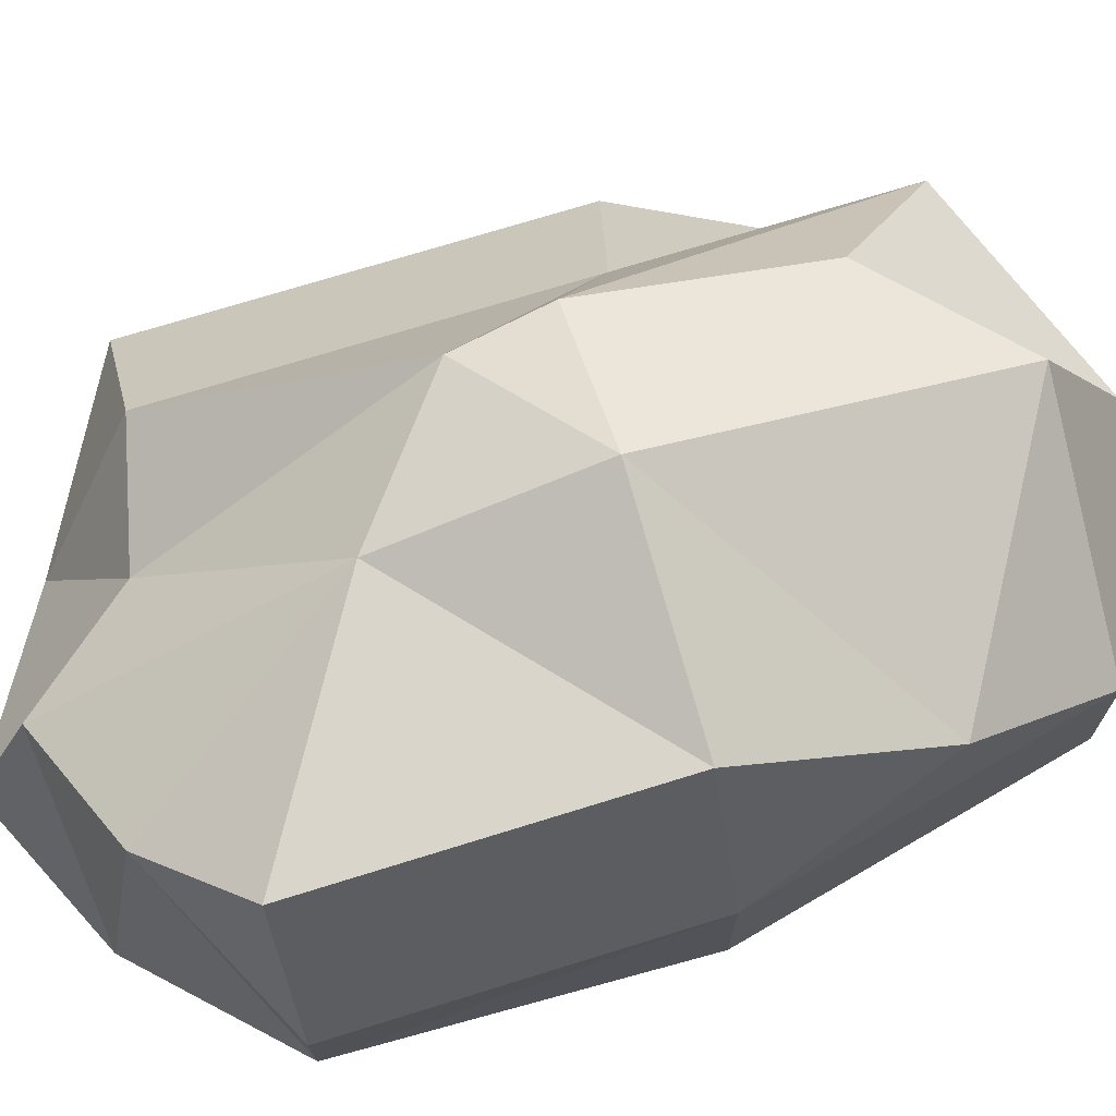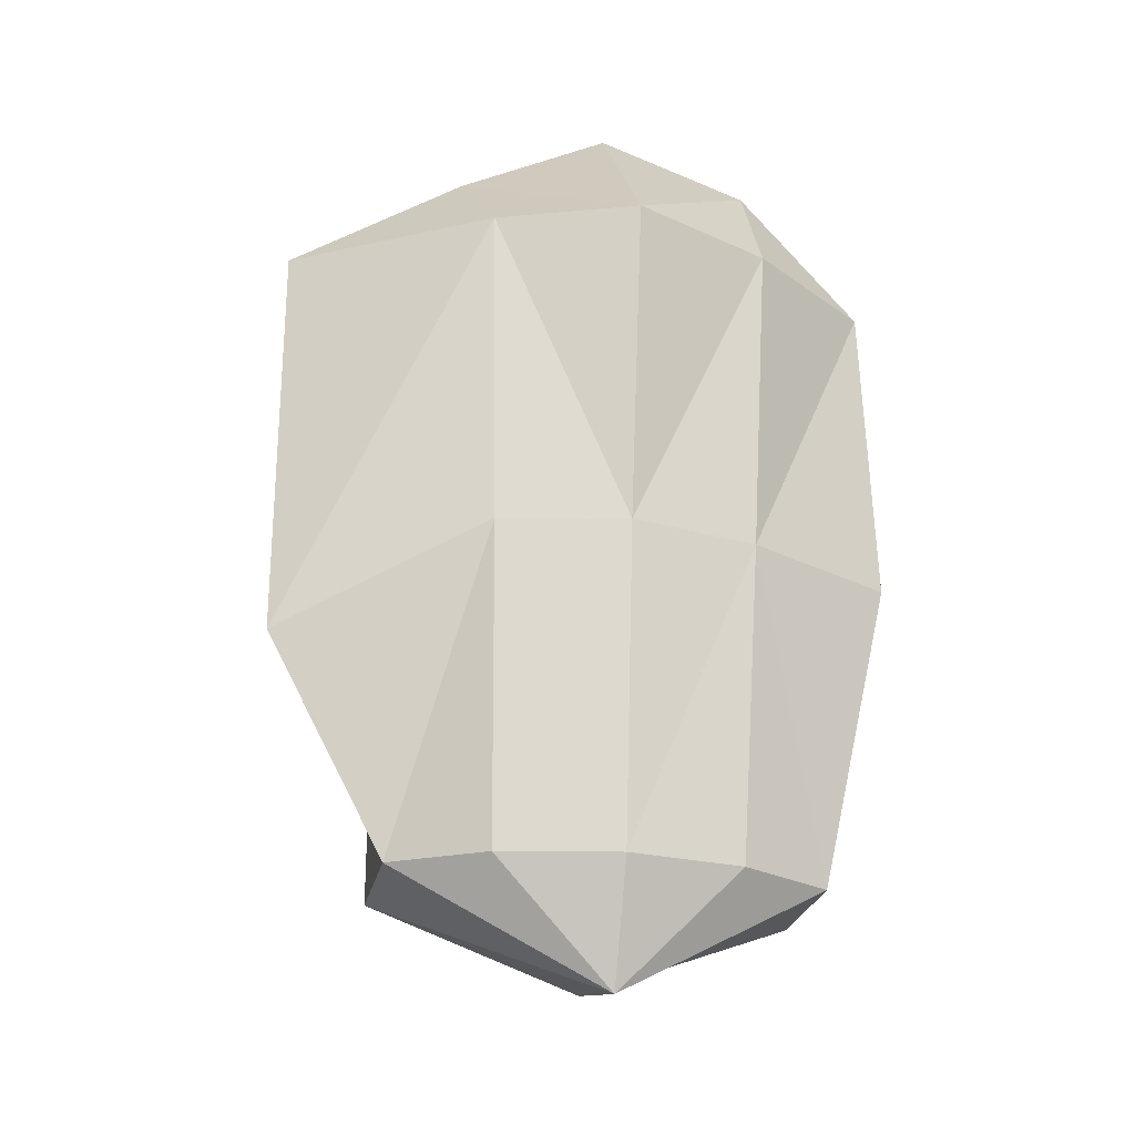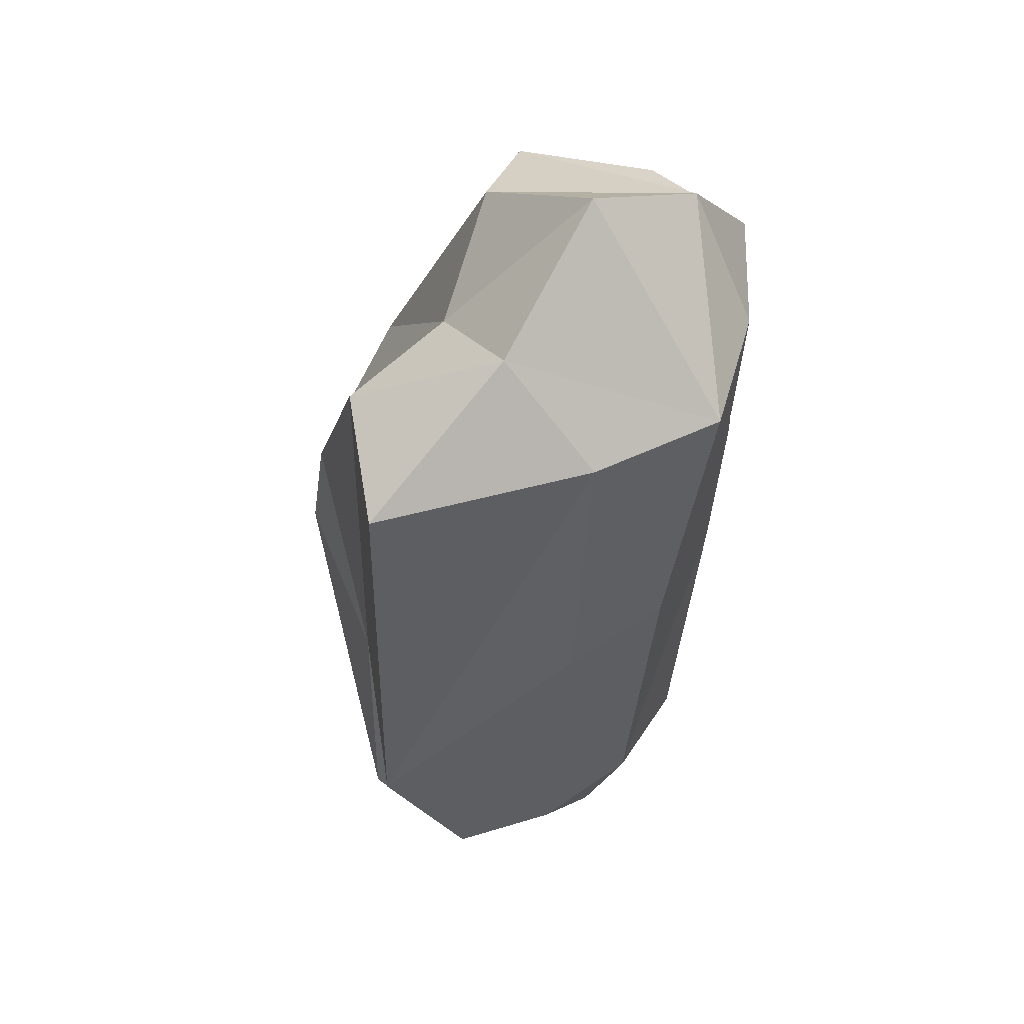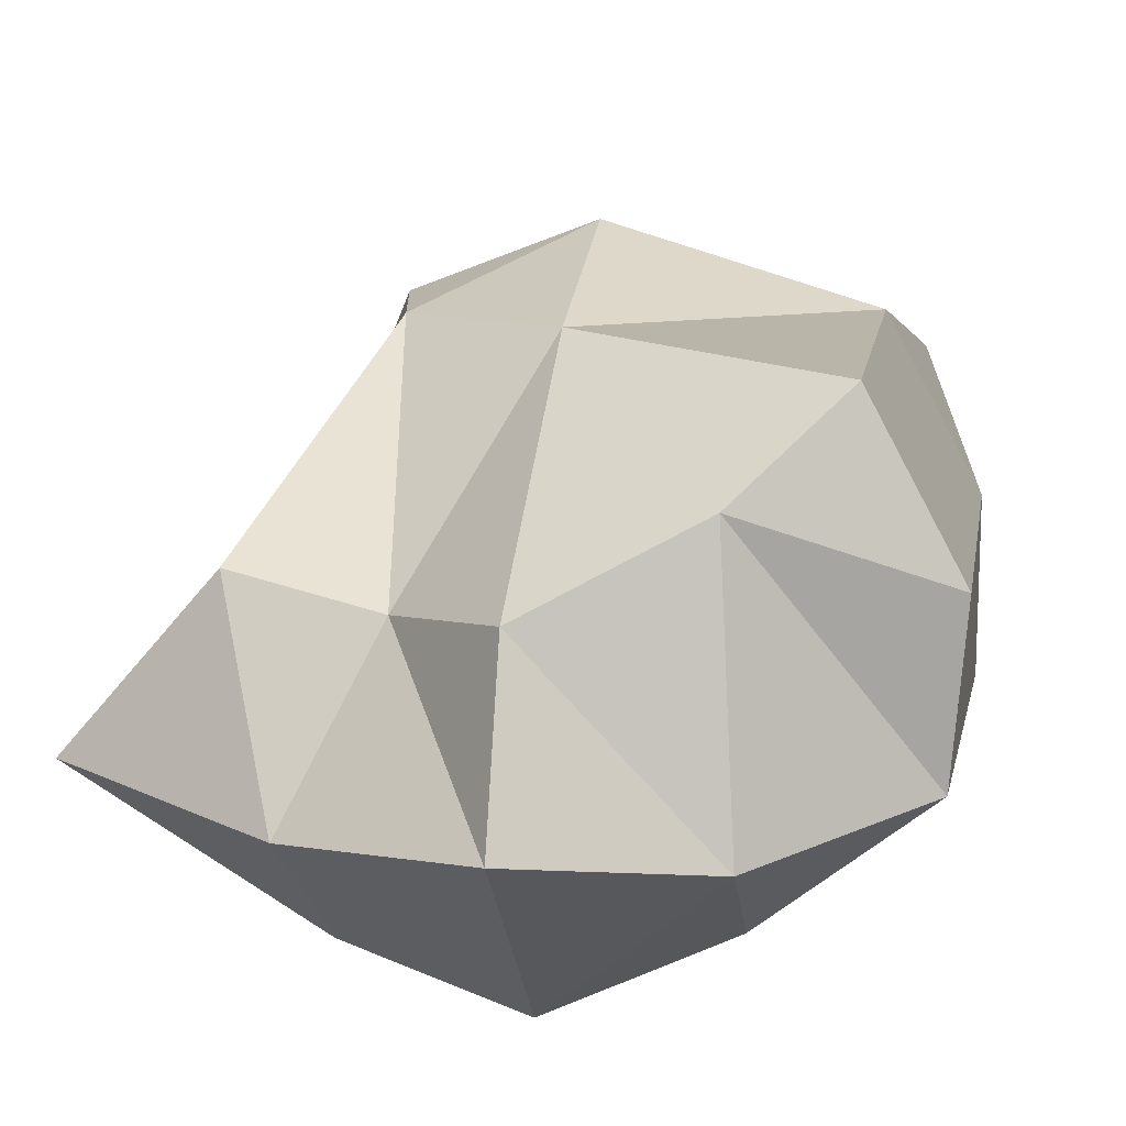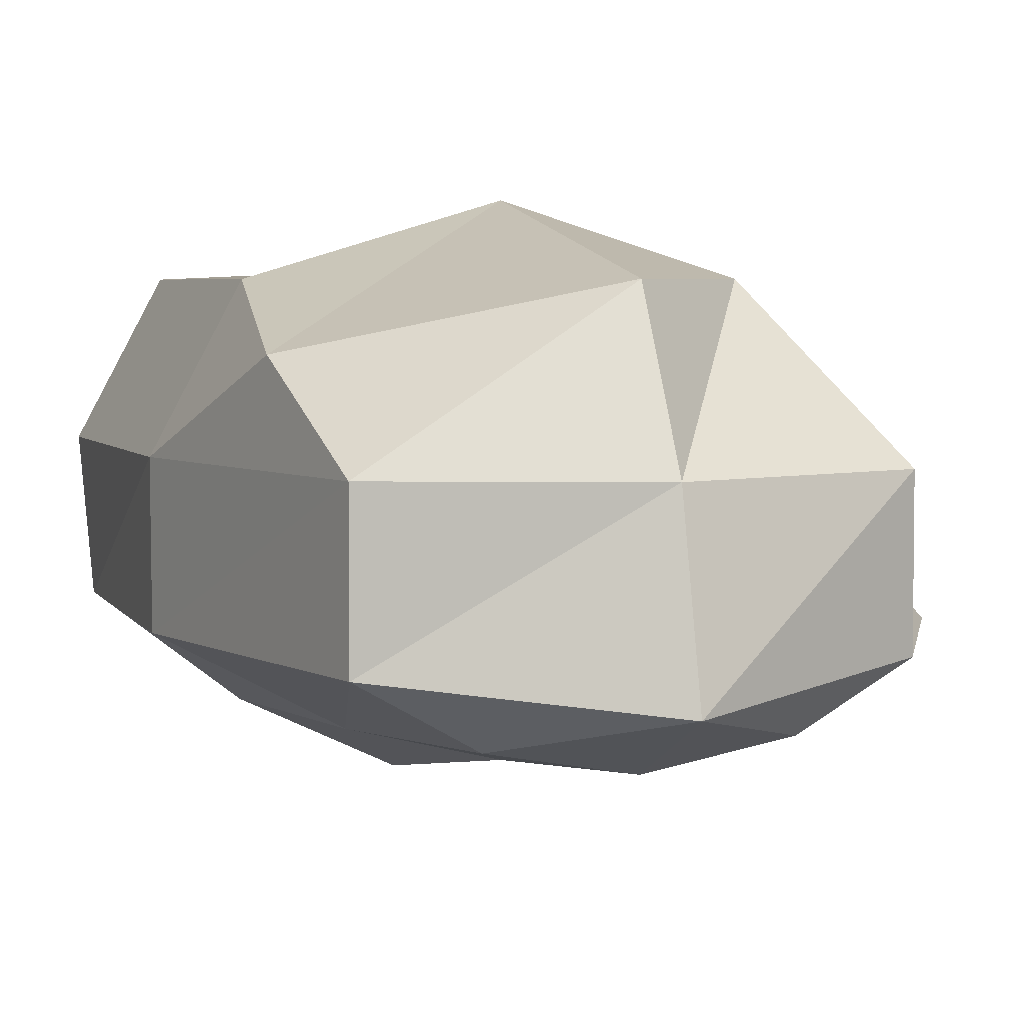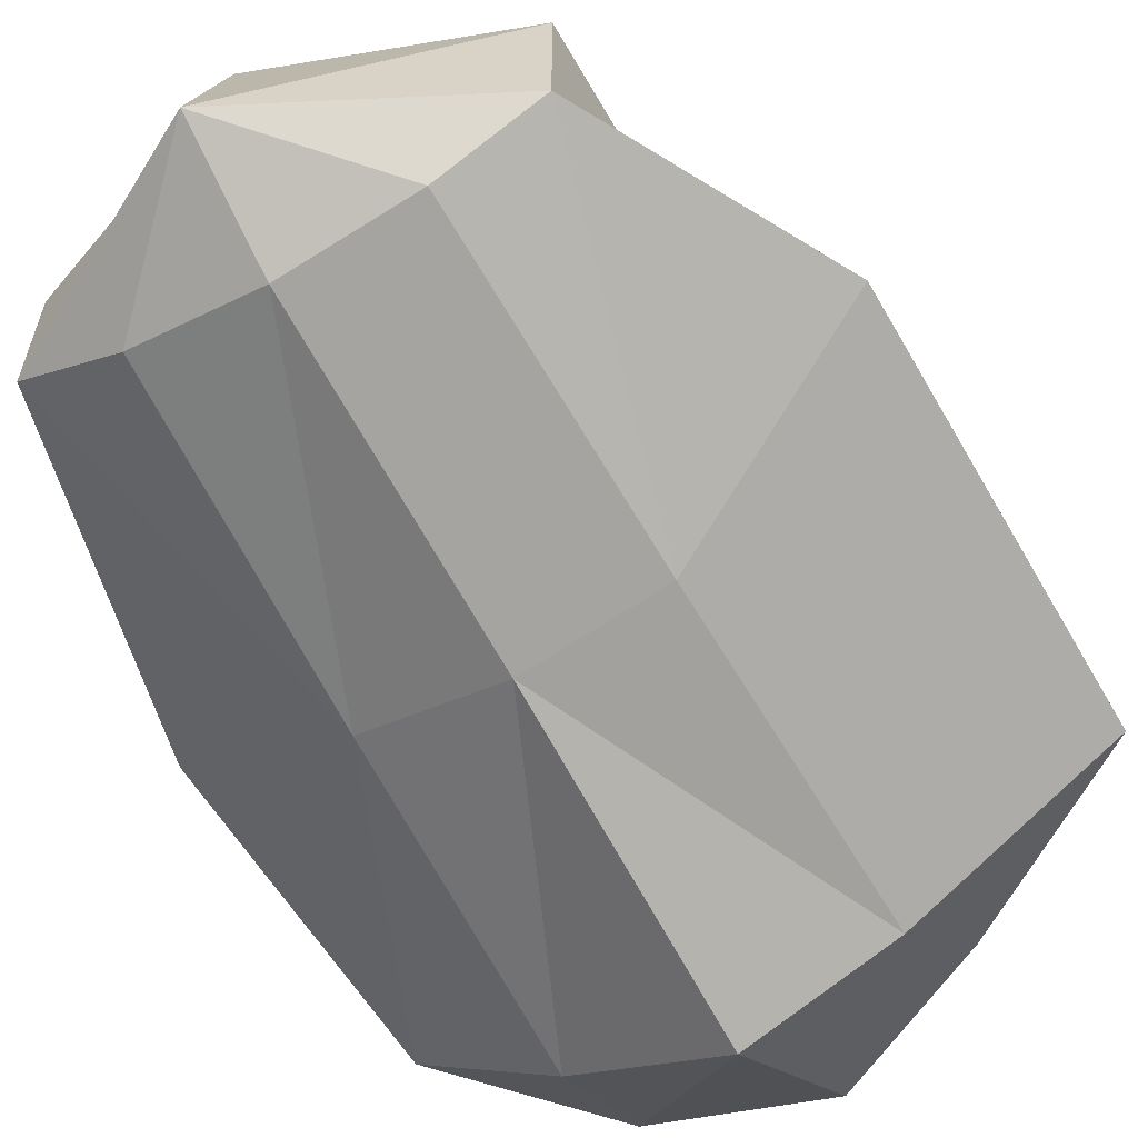
<metadata>
{"format":"obj","ext":"obj","renderer":"f3d","projection":"perspective","resolution":1024,"background":"white","views":[{"elev":71.7,"azim":72.7,"up":"+Y"},{"elev":-25.1,"azim":-11.5,"up":"+Z"},{"elev":45.6,"azim":-49.6,"up":"+Z"},{"elev":12.8,"azim":8.5,"up":"+Y"},{"elev":4.5,"azim":161.7,"up":"+Y"},{"elev":-61.7,"azim":-150.2,"up":"+Y"}]}
</metadata>
<code>
v  -33.1 -7.927 -13.36
v  -12.98 -16.93 -4.076
v  -13.92 -19.78 27.45
v  -33.1 -7.927 27.45
v  12.71 -16.13 -4.076
v  28.1 -7.927 -4.076
v  27.01 -7.927 27.45
v  14.02 -17.98 27.45
v  -21.35 -7.927 -35.61
v  -12.17 -13.22 -35.61
v  20.84 -7.927 -35.61
v  11.39 -13.32 -35.61
v  -13.11 19.68 4.761
v  -0.2566 20.4 14.73
v  -0.2566 25.64 -4.076
v  -14.57 20.04 -4.076
v  20.84 19.39 27.45
v  20.84 19.39 -4.076
v  -0.2566 19.39 -35.61
v  -11.84 19.39 -24.64
v  23.19 13.98 -22.1
v  -0.2566 -7.927 46.58
v  -0.2566 5.729 40.73
v  -9.326 3.696 30.61
v  28.18 5.729 27.45
v  12.71 12.2 35.58
v  14.29 -9.96 39.82
v  28.18 5.729 -4.076
v  20.84 5.729 -35.61
v  -0.2566 -9.96 -47.21
v  -0.2566 5.729 -43.38
v  -21.35 5.729 -35.61
v  -21.35 5.729 -10.15
v  -21.35 5.729 27.45
v  -15.86 -9.96 37.49
v  -0.2566 -24.75 27.45
v  -0.2566 -19.3 -4.076
v  -0.2566 -15.41 -35.61
g Rock_Iteration_1
f 1 2 3
f 3 4 1
f 5 6 7
f 7 8 5
f 9 10 2
f 2 1 9
f 11 6 5
f 5 12 11
f 13 14 15
f 15 16 13
f 14 17 18
f 18 15 14
f 15 19 20
f 15 18 21
f 21 19 15
f 22 23 24
f 7 25 26
f 26 27 7
f 24 23 14
f 26 25 17
f 17 14 26
f 7 6 28
f 28 25 7
f 6 11 29
f 29 28 6
f 25 28 18
f 18 17 25
f 28 29 21
f 11 30 31
f 31 29 11
f 30 9 32
f 32 31 30
f 29 31 19
f 19 21 29
f 31 32 20
f 20 19 31
f 9 1 33
f 33 32 9
f 33 4 34
f 4 33 1
f 32 33 16
f 16 20 32
f 33 34 13
f 13 16 33
f 14 13 24
f 34 4 35
f 35 24 34
f 14 23 26
f 23 22 27
f 27 26 23
f 13 34 24
f 24 35 22
f 20 16 15
f 7 27 8
f 35 4 3
f 9 30 10
f 30 11 12
f 27 22 36
f 36 8 27
f 8 36 37
f 37 5 8
f 5 37 38
f 38 12 5
f 12 38 30
f 30 38 10
f 38 37 2
f 2 10 38
f 37 36 3
f 3 2 37
f 35 3 36
f 36 22 35
f 21 18 28

</code>
